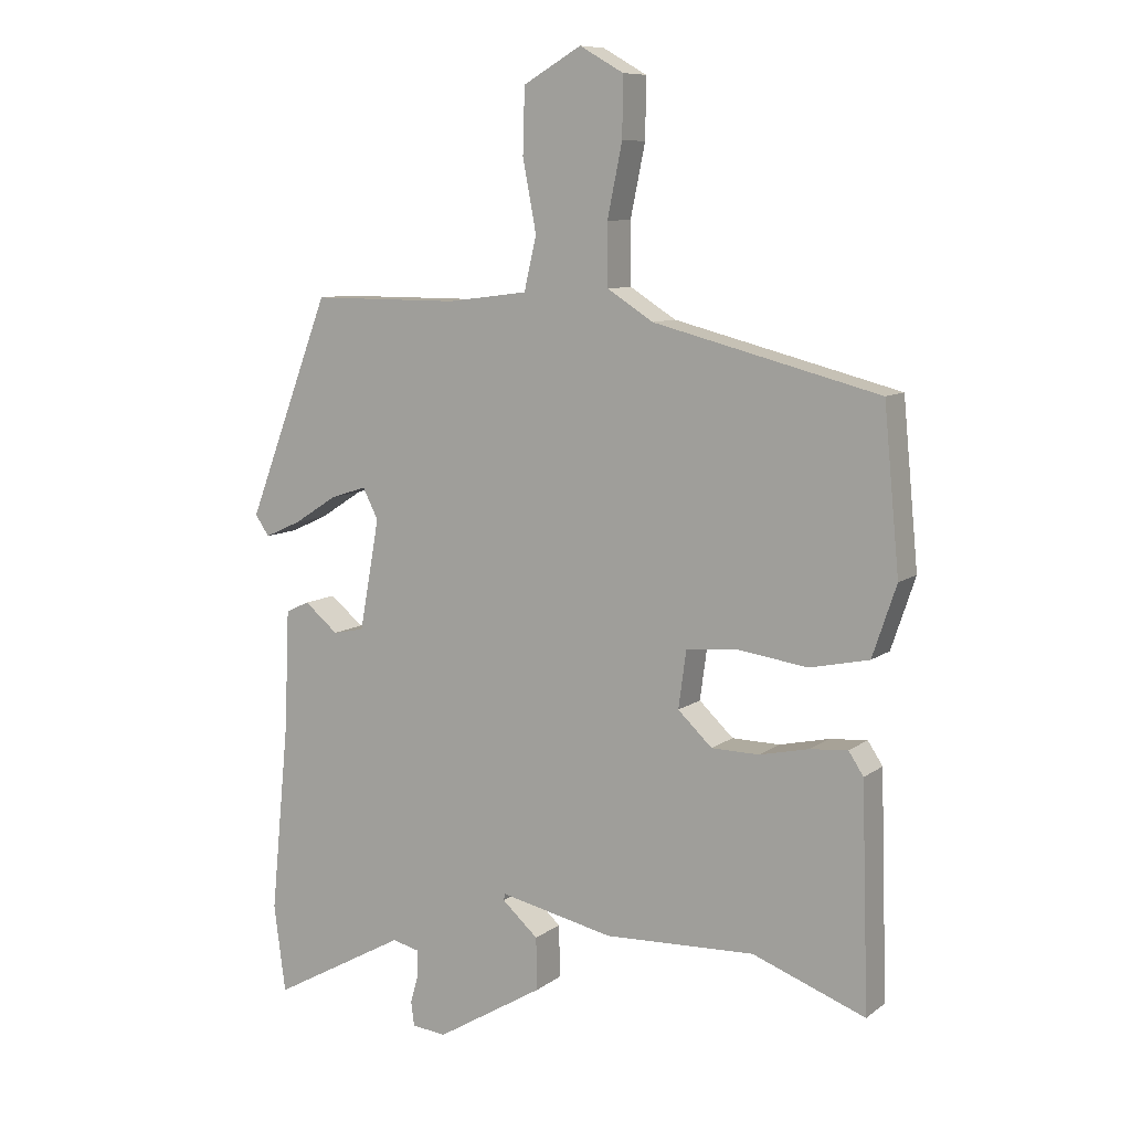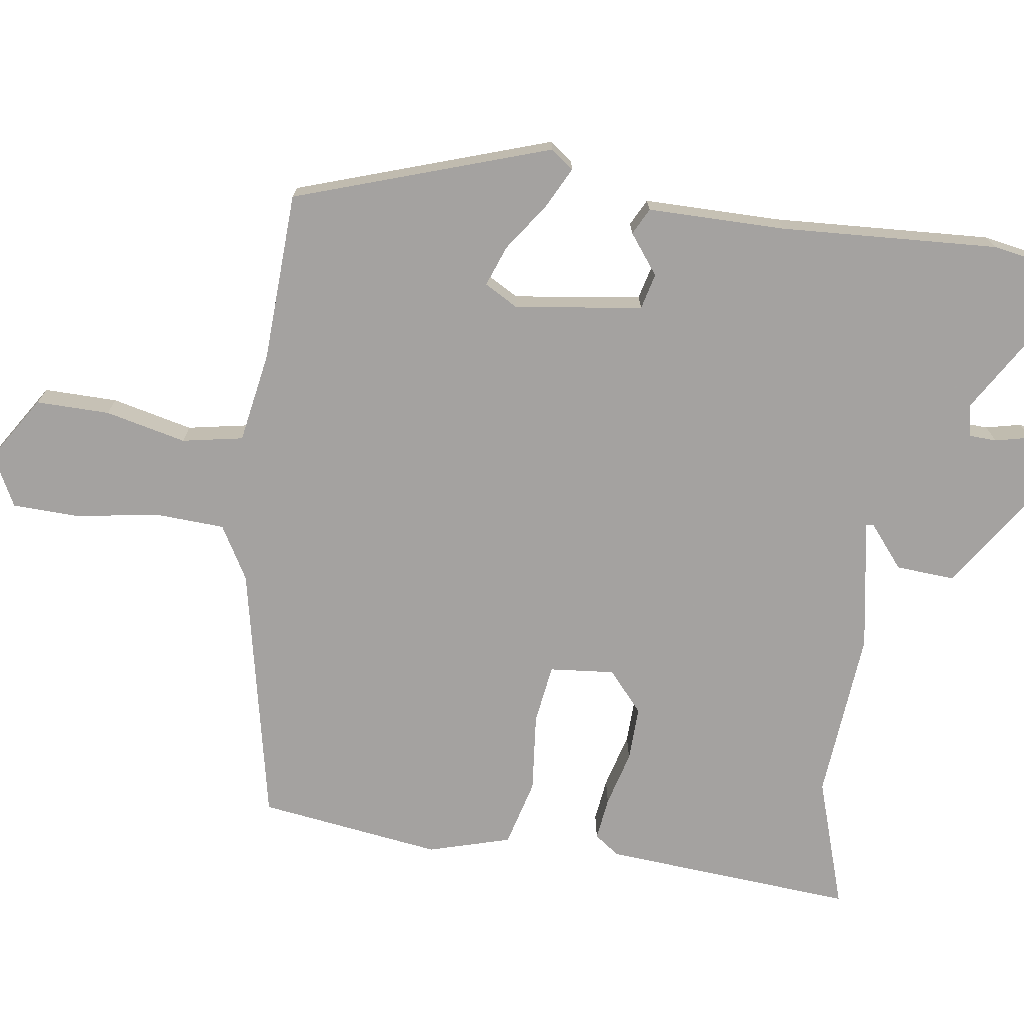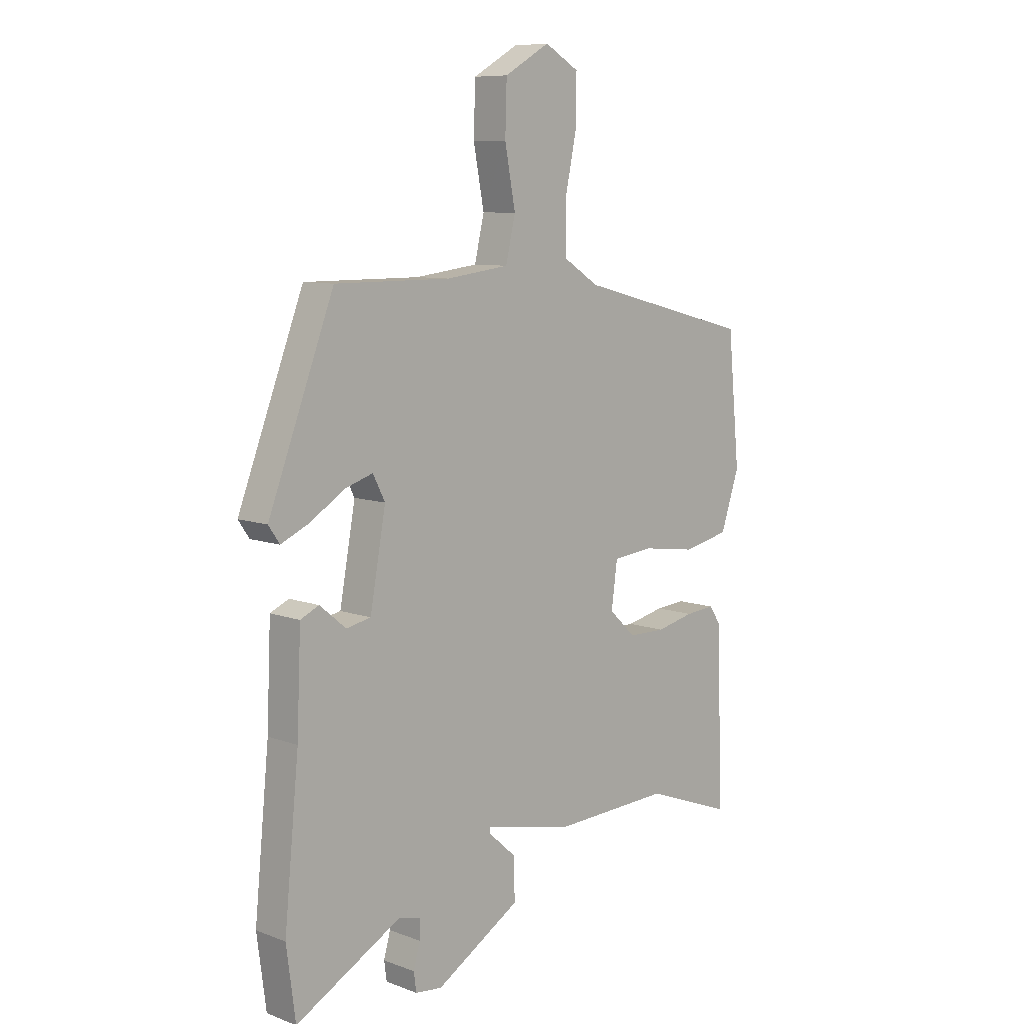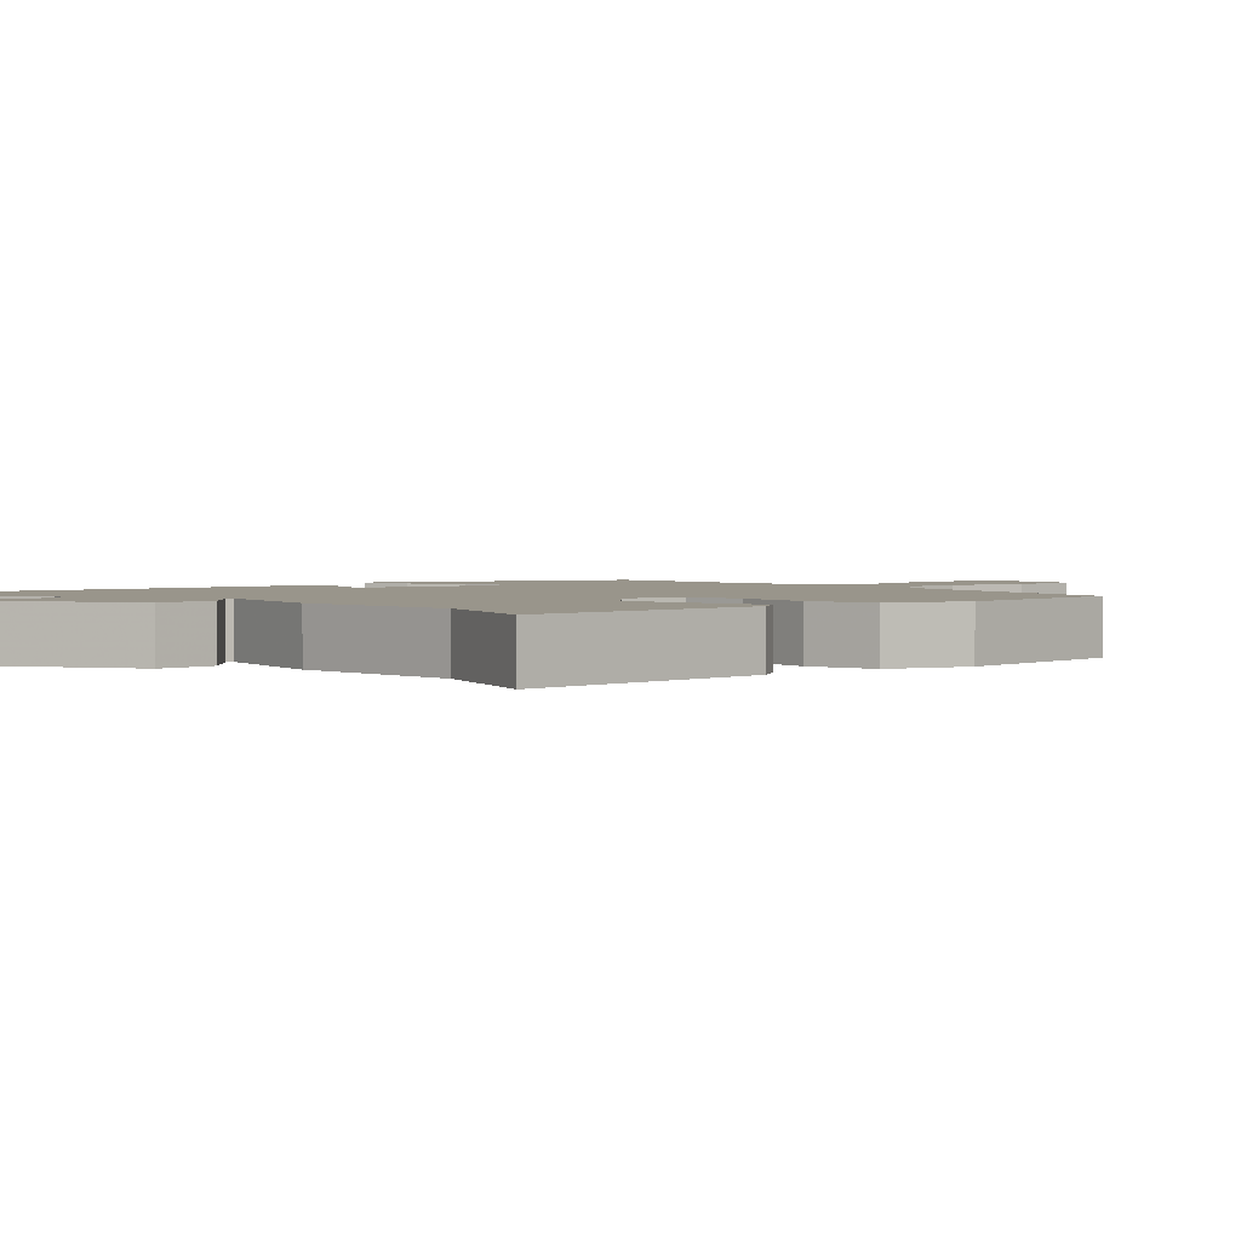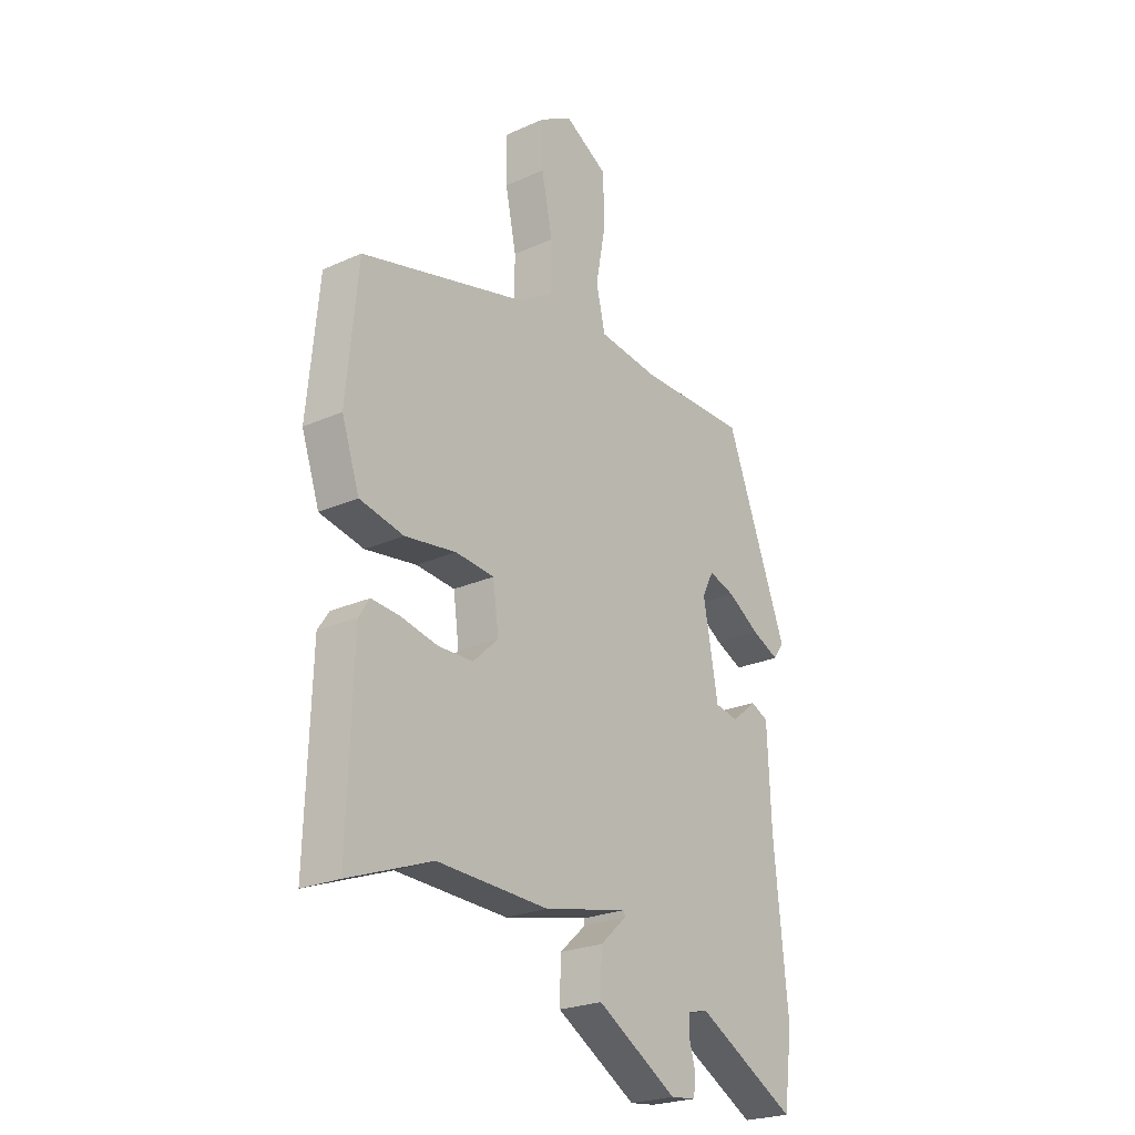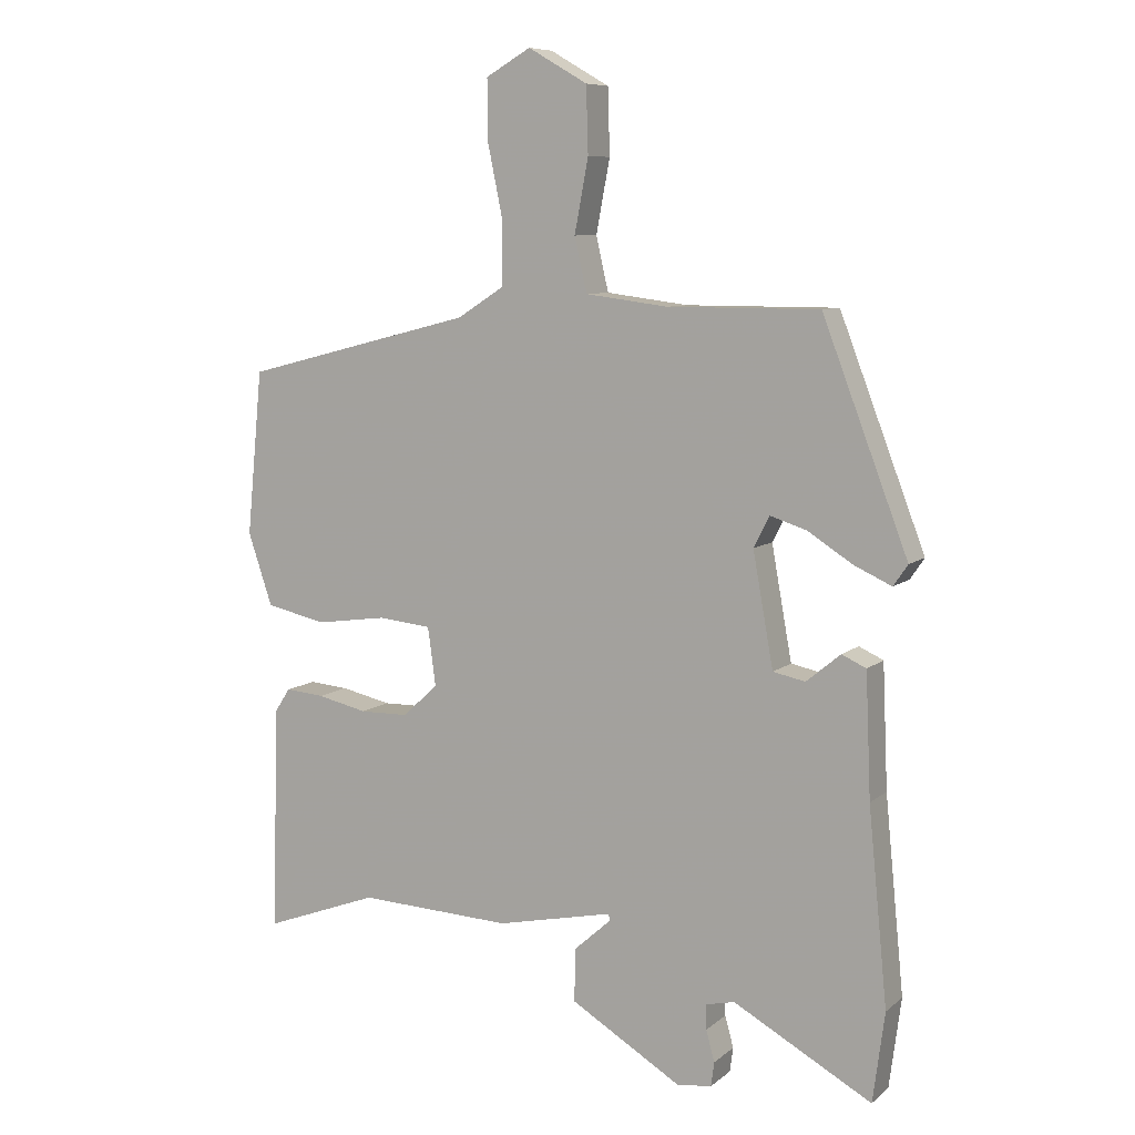
<metadata>
{"format":"obj","ext":"obj","renderer":"f3d","projection":"perspective","resolution":1024,"background":"white","views":[{"elev":9.1,"azim":-150.8,"up":"+Z"},{"elev":-72.7,"azim":79.4,"up":"+Y"},{"elev":8.7,"azim":134.8,"up":"+Z"},{"elev":2.2,"azim":-132.8,"up":"+Y"},{"elev":-23.8,"azim":-53.1,"up":"+Z"},{"elev":8.2,"azim":26.7,"up":"+Z"}]}
</metadata>
<code>
v -0.521 0.07 0.364
v -0.171 0.07 0.453
v -0.1 0.07 0.498
v -0.099 0.07 0.593
v -0.122 0.07 0.704
v -0.123 0.07 0.796
v -0.055 0.07 0.835
v 0.035 0.07 0.783
v 0.038 0.07 0.683
v 0.017 0.07 0.572
v 0.036 0.07 0.49
v 0.161 0.07 0.474
v 0.391 0.07 0.474
v 0.521 0.07 0.134
v 0.499 0.07 0.102
v 0.442 0.07 0.128
v 0.375 0.07 0.171
v 0.319 0.07 0.189
v 0.295 0.07 0.142
v 0.326 0.07 -0.03
v 0.375 0.07 -0.04
v 0.427 0.07 0.003
v 0.464 0.07 -0.014
v 0.472 0.07 -0.201
v 0.501 0.07 -0.496
v 0.483 0.07 -0.632
v 0.273 0.07 -0.516
v 0.23 0.07 -0.526
v 0.23 0.07 -0.564
v 0.243 0.07 -0.611
v 0.238 0.07 -0.648
v 0.185 0.07 -0.654
v 0.017 0.07 -0.553
v 0.019 0.07 -0.472
v 0.075 0.07 -0.422
v 0.073 0.07 -0.412
v -0.104 0.07 -0.45
v -0.337 0.07 -0.44
v -0.512 0.07 -0.505
v -0.501 0.07 -0.161
v -0.478 0.07 -0.126
v -0.419 0.07 -0.131
v -0.343 0.07 -0.148
v -0.269 0.07 -0.147
v -0.216 0.07 -0.097
v -0.228 0.07 -0.009
v -0.309 0.07 -0.001
v -0.416 0.07 -0.016
v -0.508 0.07 0.004
v -0.545 0.07 0.114
v -0.521 0 0.364
v -0.171 0 0.453
v -0.1 0 0.498
v -0.099 0 0.593
v -0.122 0 0.704
v -0.123 0 0.796
v -0.055 0 0.835
v 0.035 0 0.783
v 0.038 0 0.683
v 0.017 0 0.572
v 0.036 0 0.49
v 0.161 0 0.474
v 0.391 0 0.474
v 0.521 0 0.134
v 0.499 0 0.102
v 0.442 0 0.128
v 0.375 0 0.171
v 0.319 0 0.189
v 0.295 0 0.142
v 0.326 0 -0.03
v 0.375 0 -0.04
v 0.427 0 0.003
v 0.464 0 -0.014
v 0.472 0 -0.201
v 0.501 0 -0.496
v 0.483 0 -0.632
v 0.273 0 -0.516
v 0.23 0 -0.526
v 0.23 0 -0.564
v 0.243 0 -0.611
v 0.238 0 -0.648
v 0.185 0 -0.654
v 0.017 0 -0.553
v 0.019 0 -0.472
v 0.075 0 -0.422
v 0.073 0 -0.412
v -0.104 0 -0.45
v -0.337 0 -0.44
v -0.512 0 -0.505
v -0.501 0 -0.161
v -0.478 0 -0.126
v -0.419 0 -0.131
v -0.343 0 -0.148
v -0.269 0 -0.147
v -0.216 0 -0.097
v -0.228 0 -0.009
v -0.309 0 -0.001
v -0.416 0 -0.016
v -0.508 0 0.004
v -0.545 0 0.114
f 50 1 2
f 49 50 2
f 48 49 2
f 47 48 2
f 46 47 2 3
f 45 46 3
f 41 42 43
f 40 41 43
f 39 40 43
f 38 39 43
f 38 43 44
f 37 38 44
f 36 37 44
f 33 34 35
f 32 33 35
f 31 32 35
f 30 31 35
f 29 30 35
f 28 29 35 36
f 36 44 45
f 28 36 45
f 27 28 45
f 26 27 45
f 25 26 45
f 24 25 45
f 21 22 23 24
f 15 16 17
f 14 15 17
f 13 14 17
f 12 13 17
f 11 12 17 18
f 8 9 10
f 7 8 10
f 6 7 10
f 5 6 10
f 4 5 10
f 3 4 10 11
f 11 18 19
f 3 11 19
f 45 3 19
f 20 21 24 45
f 19 20 45
f 52 51 100
f 52 100 99
f 52 99 98
f 52 98 97
f 53 52 97 96
f 53 96 95
f 93 92 91
f 93 91 90
f 93 90 89
f 93 89 88
f 94 93 88
f 94 88 87
f 94 87 86
f 85 84 83
f 85 83 82
f 85 82 81
f 85 81 80
f 85 80 79
f 86 85 79 78
f 95 94 86
f 95 86 78
f 95 78 77
f 95 77 76
f 95 76 75
f 95 75 74
f 74 73 72 71
f 67 66 65
f 67 65 64
f 67 64 63
f 67 63 62
f 68 67 62 61
f 60 59 58
f 60 58 57
f 60 57 56
f 60 56 55
f 60 55 54
f 61 60 54 53
f 69 68 61
f 69 61 53
f 69 53 95
f 95 74 71 70
f 95 70 69
f 1 51 52 2
f 2 52 53 3
f 3 53 54 4
f 4 54 55 5
f 5 55 56 6
f 6 56 57 7
f 7 57 58 8
f 8 58 59 9
f 9 59 60 10
f 10 60 61 11
f 11 61 62 12
f 12 62 63 13
f 13 63 64 14
f 14 64 65 15
f 15 65 66 16
f 16 66 67 17
f 17 67 68 18
f 18 68 69 19
f 19 69 70 20
f 20 70 71 21
f 21 71 72 22
f 22 72 73 23
f 23 73 74 24
f 24 74 75 25
f 25 75 76 26
f 26 76 77 27
f 27 77 78 28
f 28 78 79 29
f 29 79 80 30
f 30 80 81 31
f 31 81 82 32
f 32 82 83 33
f 33 83 84 34
f 34 84 85 35
f 35 85 86 36
f 36 86 87 37
f 37 87 88 38
f 38 88 89 39
f 39 89 90 40
f 40 90 91 41
f 41 91 92 42
f 42 92 93 43
f 43 93 94 44
f 44 94 95 45
f 45 95 96 46
f 46 96 97 47
f 47 97 98 48
f 48 98 99 49
f 49 99 100 50
f 50 100 51 1

</code>
